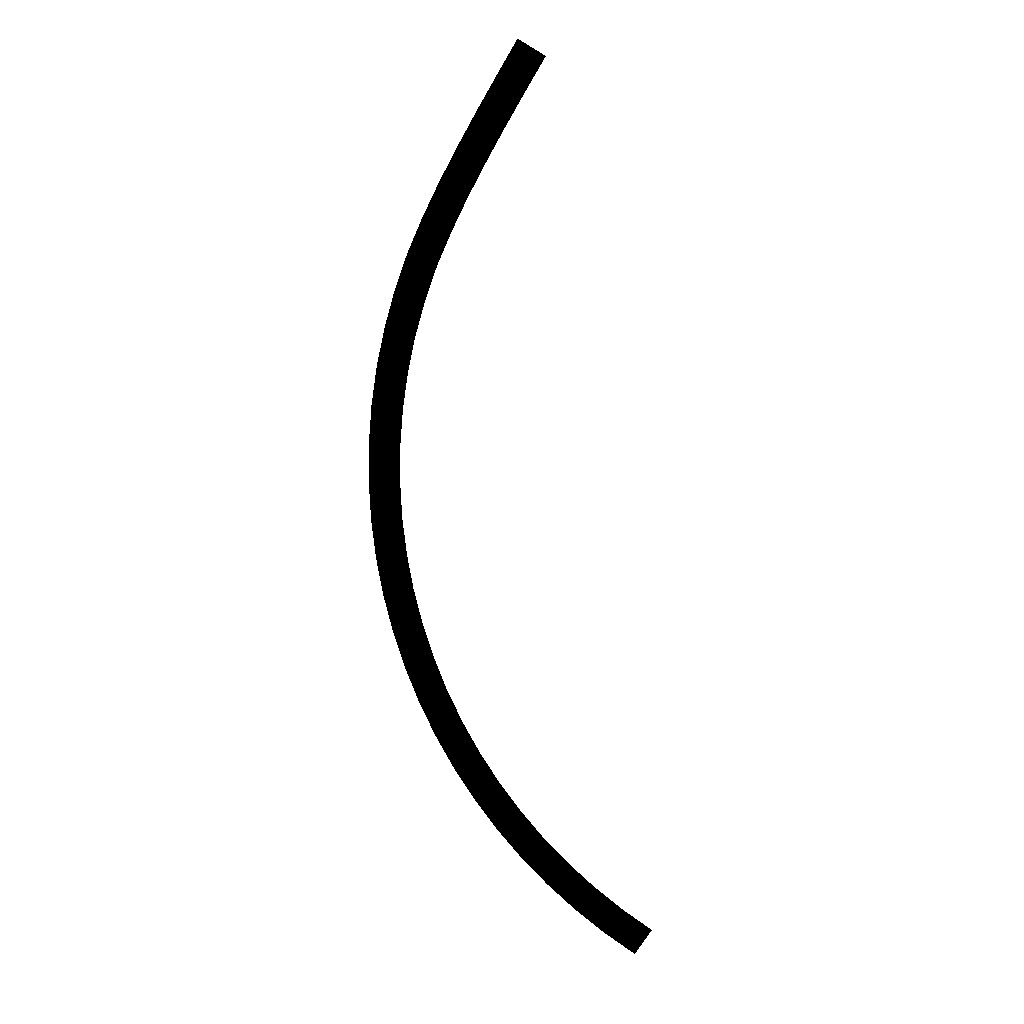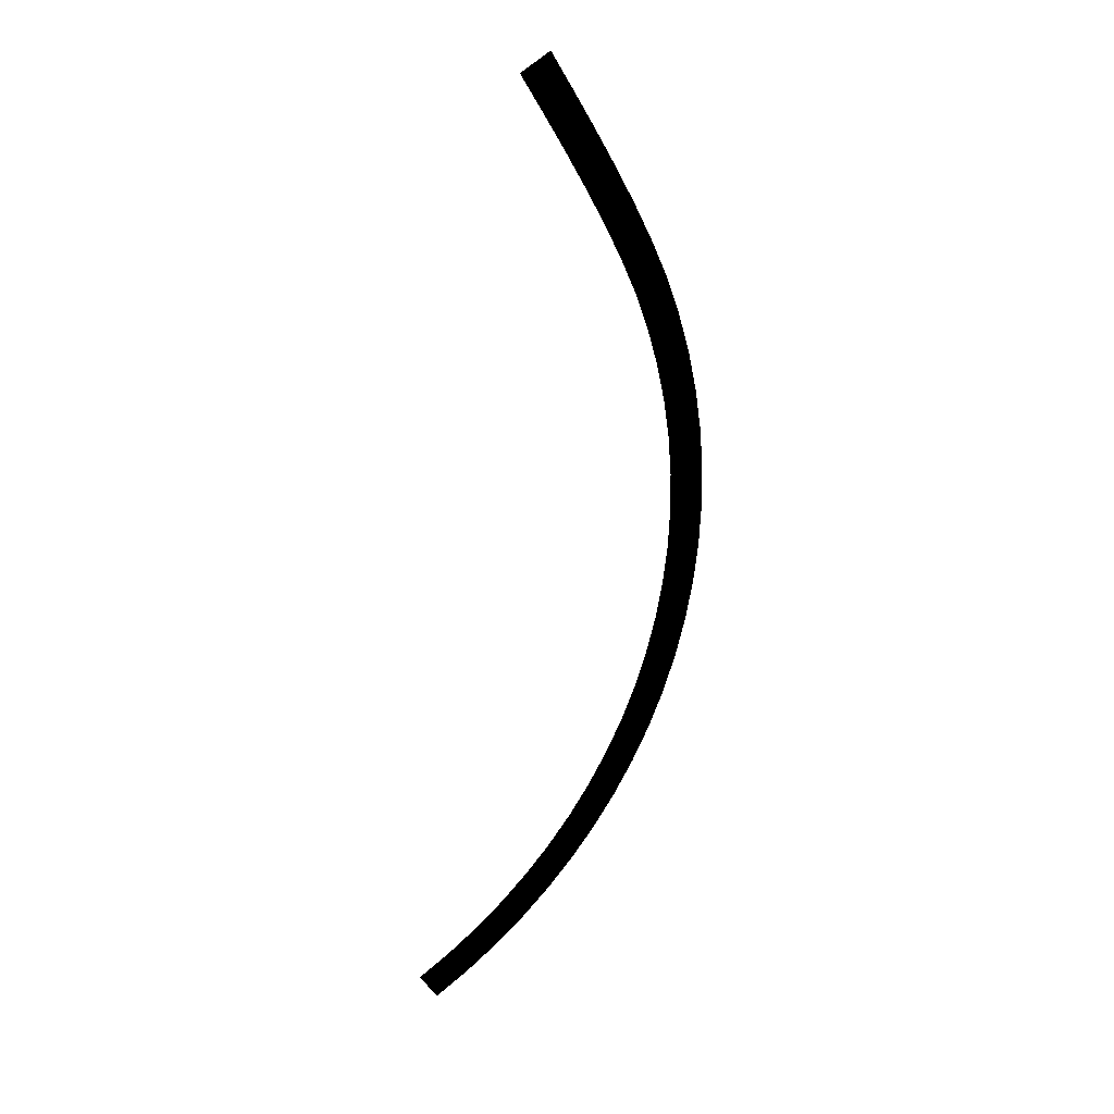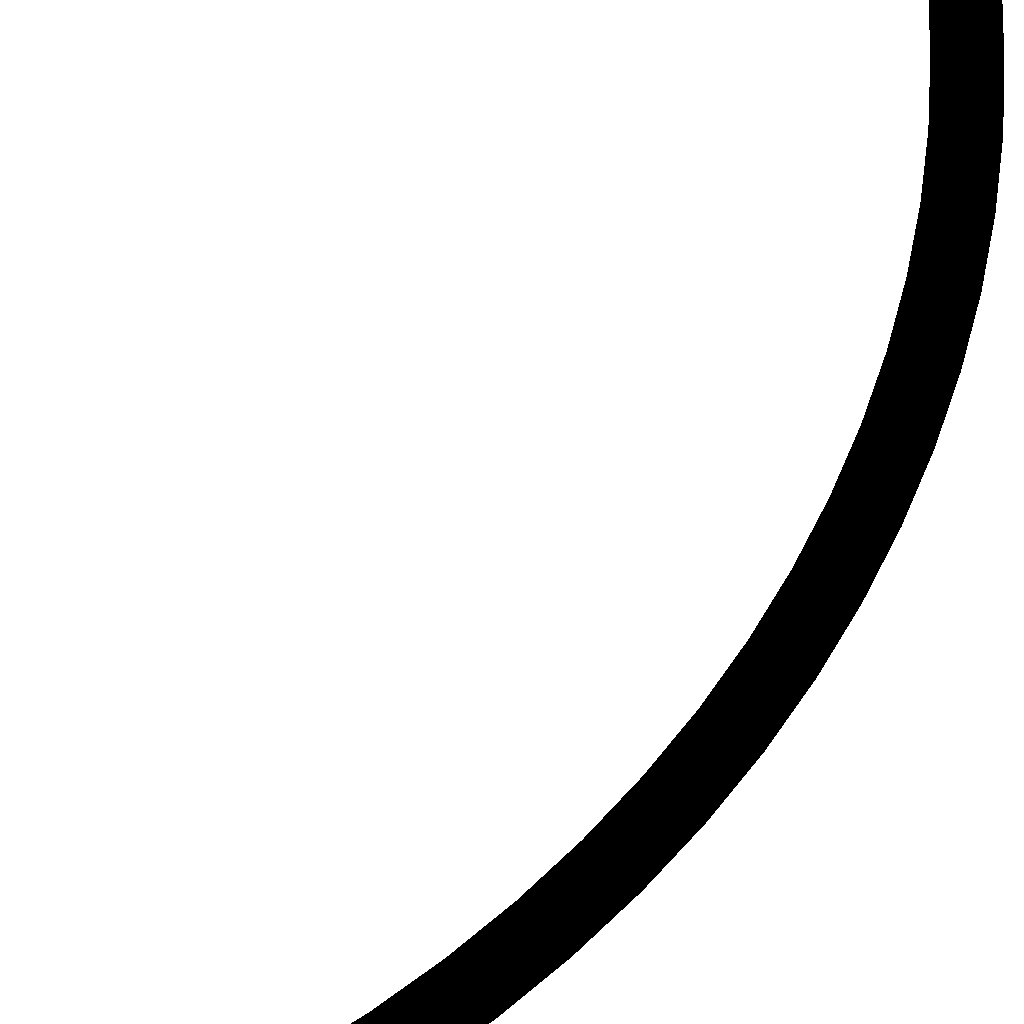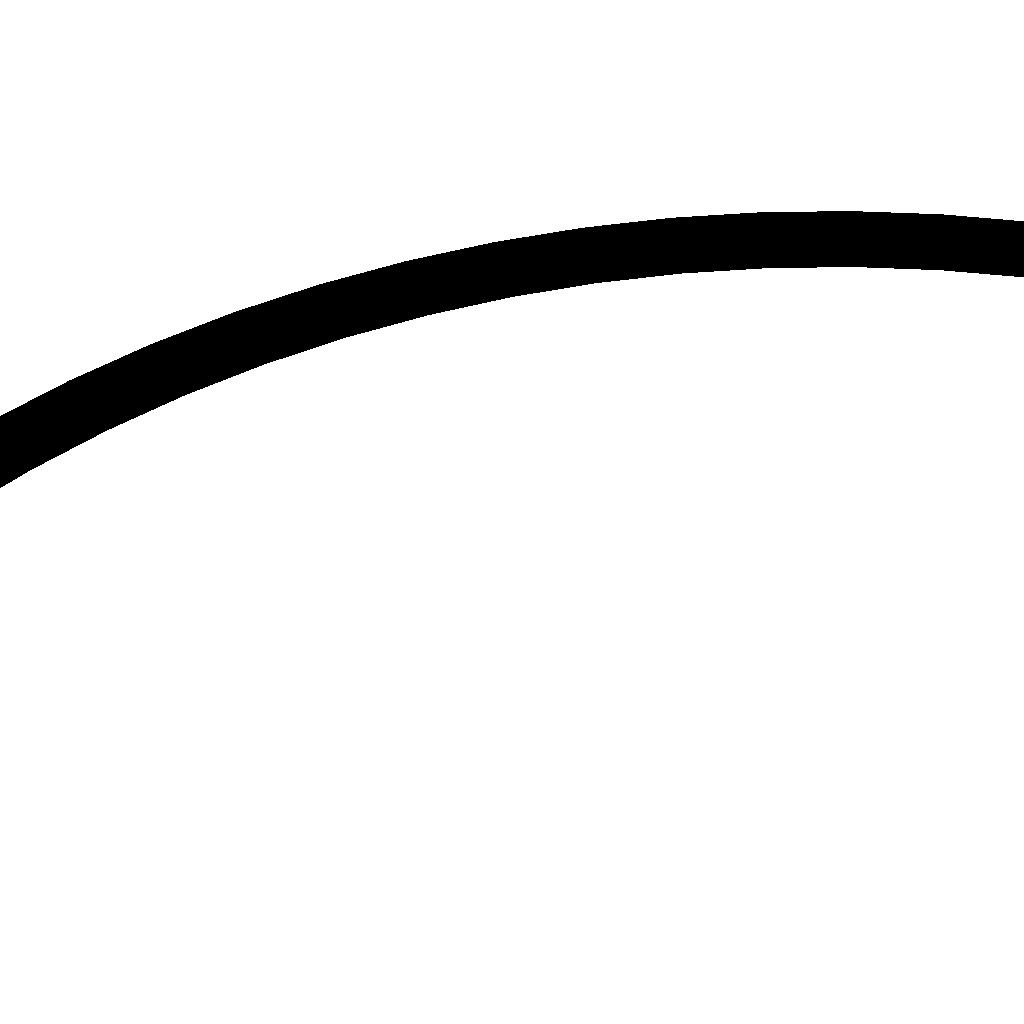
<metadata>
{"format":"obj","ext":"obj","renderer":"f3d","projection":"perspective","resolution":1024,"background":"white","views":[{"elev":9.3,"azim":5.9,"up":"+Z"},{"elev":25.0,"azim":159.2,"up":"+Z"},{"elev":62.8,"azim":-152.7,"up":"+Y"},{"elev":52.0,"azim":67.4,"up":"+Y"}]}
</metadata>
<code>
v 699 -1188 1.093e+04
v 843.9 -1188 1.094e+04
v 793 -1188 1.086e+04
v 754.9 -1188 1.1e+04
v 609.4 -1188 1.1e+04
v 670.1 -1188 1.107e+04
v 524.6 -1188 1.108e+04
v 589.8 -1188 1.114e+04
v 445 -1188 1.116e+04
v 514.5 -1188 1.122e+04
v 370.9 -1188 1.125e+04
v 444.5 -1188 1.13e+04
v 302.7 -1188 1.134e+04
v 379.9 -1188 1.139e+04
v 240.7 -1188 1.143e+04
v 321.2 -1188 1.148e+04
v 185 -1188 1.153e+04
v 268.6 -1188 1.158e+04
v 136 -1188 1.164e+04
v 222.2 -1188 1.167e+04
v 93.91 -1188 1.174e+04
v 182.4 -1188 1.178e+04
v 58.82 -1188 1.185e+04
v 149.2 -1188 1.188e+04
v 30.92 -1188 1.196e+04
v 122.8 -1188 1.198e+04
v 10.33 -1188 1.208e+04
v 103.3 -1188 1.209e+04
v -2.854 -1188 1.219e+04
v 90.8 -1188 1.22e+04
v -8.587 -1188 1.23e+04
v 85.37 -1188 1.23e+04
v -6.84 -1188 1.242e+04
v 87.02 -1188 1.241e+04
v 2.379 -1188 1.253e+04
v 95.75 -1188 1.252e+04
v 19.03 -1188 1.264e+04
v 111.5 -1188 1.263e+04
v 43.04 -1188 1.276e+04
v 134.2 -1188 1.273e+04
v 74.32 -1188 1.287e+04
v 163.8 -1188 1.284e+04
v 112.7 -1188 1.297e+04
v 200.1 -1188 1.294e+04
v 157 -1188 1.308e+04
v 242.7 -1188 1.304e+04
v 207.3 -1188 1.318e+04
v 290.3 -1188 1.313e+04
v 263.1 -1188 1.328e+04
v 344.5 -1188 1.324e+04
v 318.4 -1188 1.338e+04
v 397.8 -1188 1.333e+04
v 374 -1188 1.348e+04
v 455.5 -1188 1.343e+04
v 433.5 -1188 1.358e+04
v 513.9 -1188 1.353e+04
g polygon0
f 1 2 3
f 1 4 2
f 5 4 1
f 5 6 4
f 7 6 5
f 7 8 6
f 9 8 7
f 9 10 8
f 11 10 9
f 11 12 10
f 13 12 11
f 13 14 12
f 15 14 13
f 15 16 14
f 17 16 15
f 17 18 16
f 19 18 17
f 19 20 18
f 21 20 19
f 21 22 20
f 23 22 21
f 23 24 22
f 25 24 23
f 25 26 24
f 27 26 25
f 27 28 26
f 29 28 27
f 29 30 28
f 31 30 29
f 31 32 30
f 33 32 31
f 33 34 32
f 35 34 33
f 35 36 34
f 37 36 35
f 37 38 36
f 39 38 37
f 39 40 38
f 41 40 39
f 41 42 40
f 43 42 41
f 43 44 42
f 45 44 43
f 45 46 44
f 47 46 45
f 47 48 46
f 49 48 47
f 49 50 48
f 51 50 49
f 51 52 50
f 53 52 51
f 53 54 52
f 55 54 53
f 55 56 54

</code>
